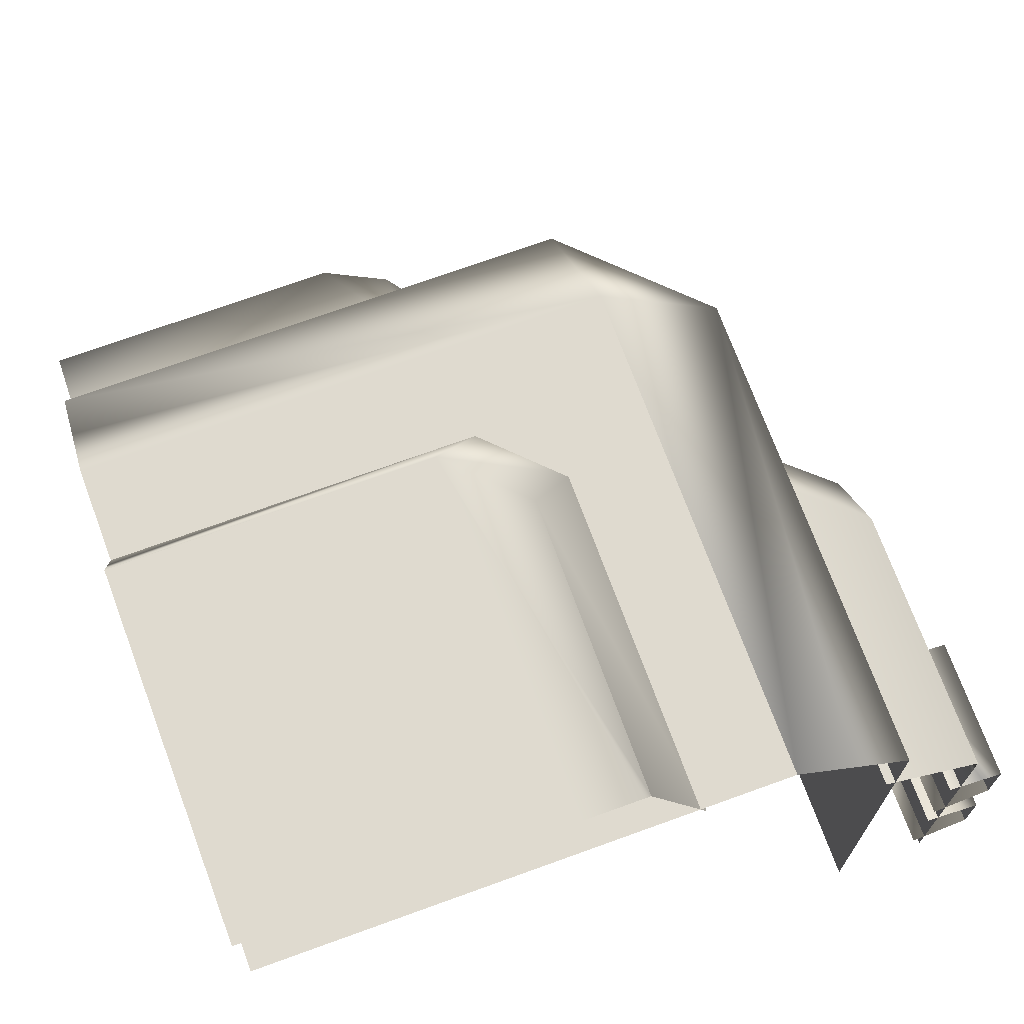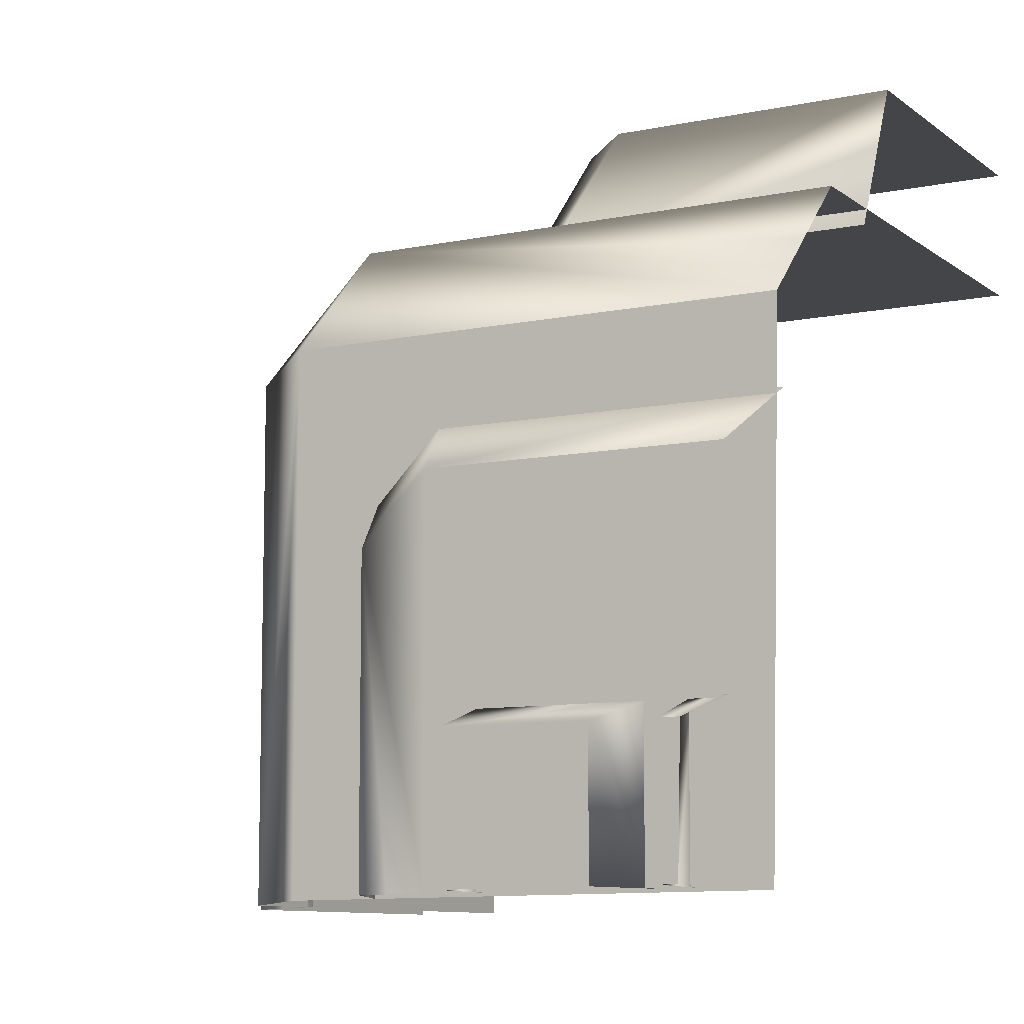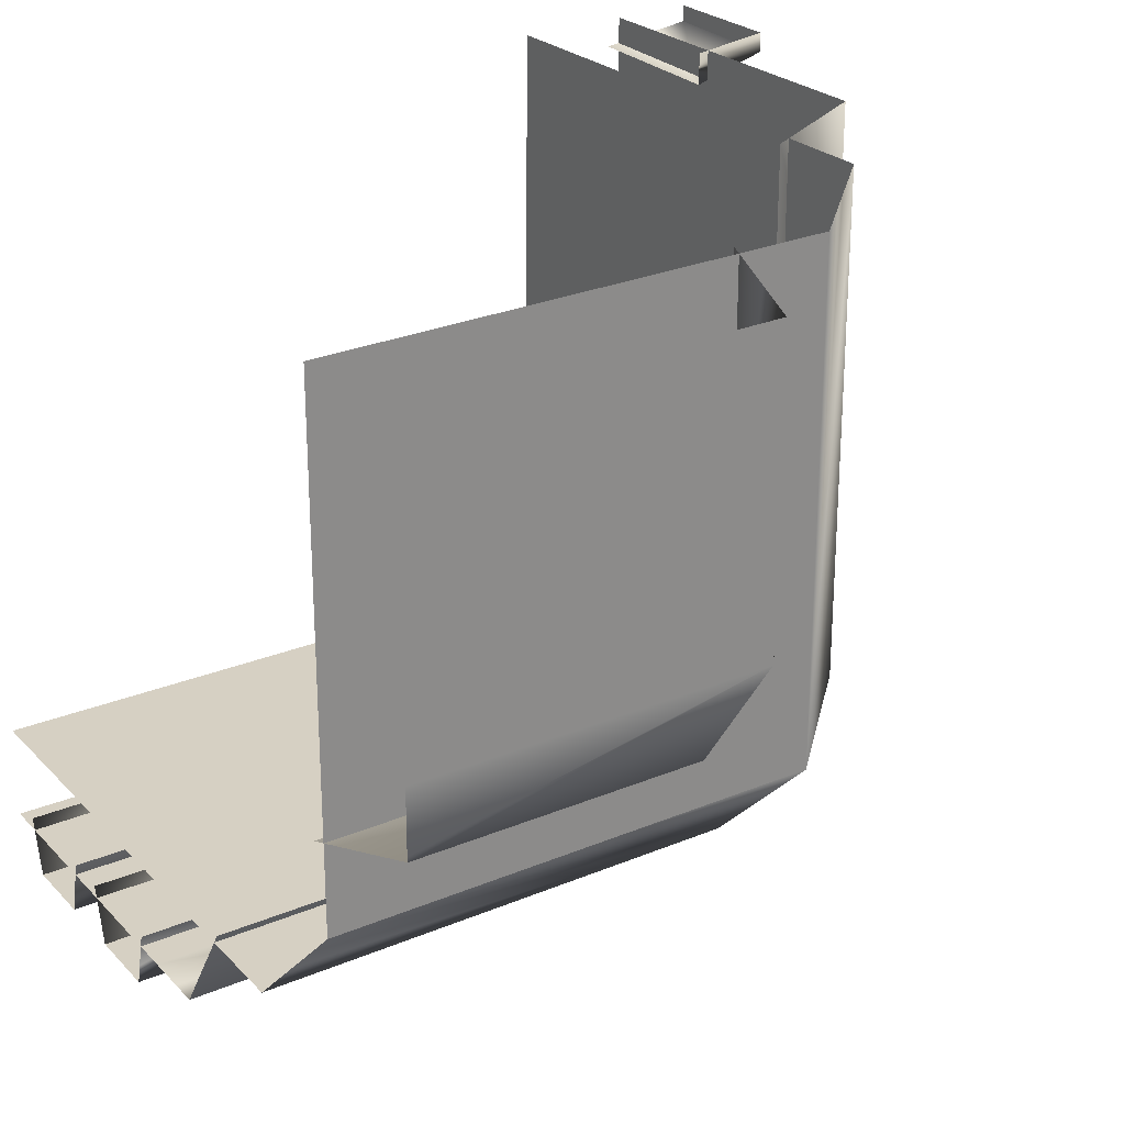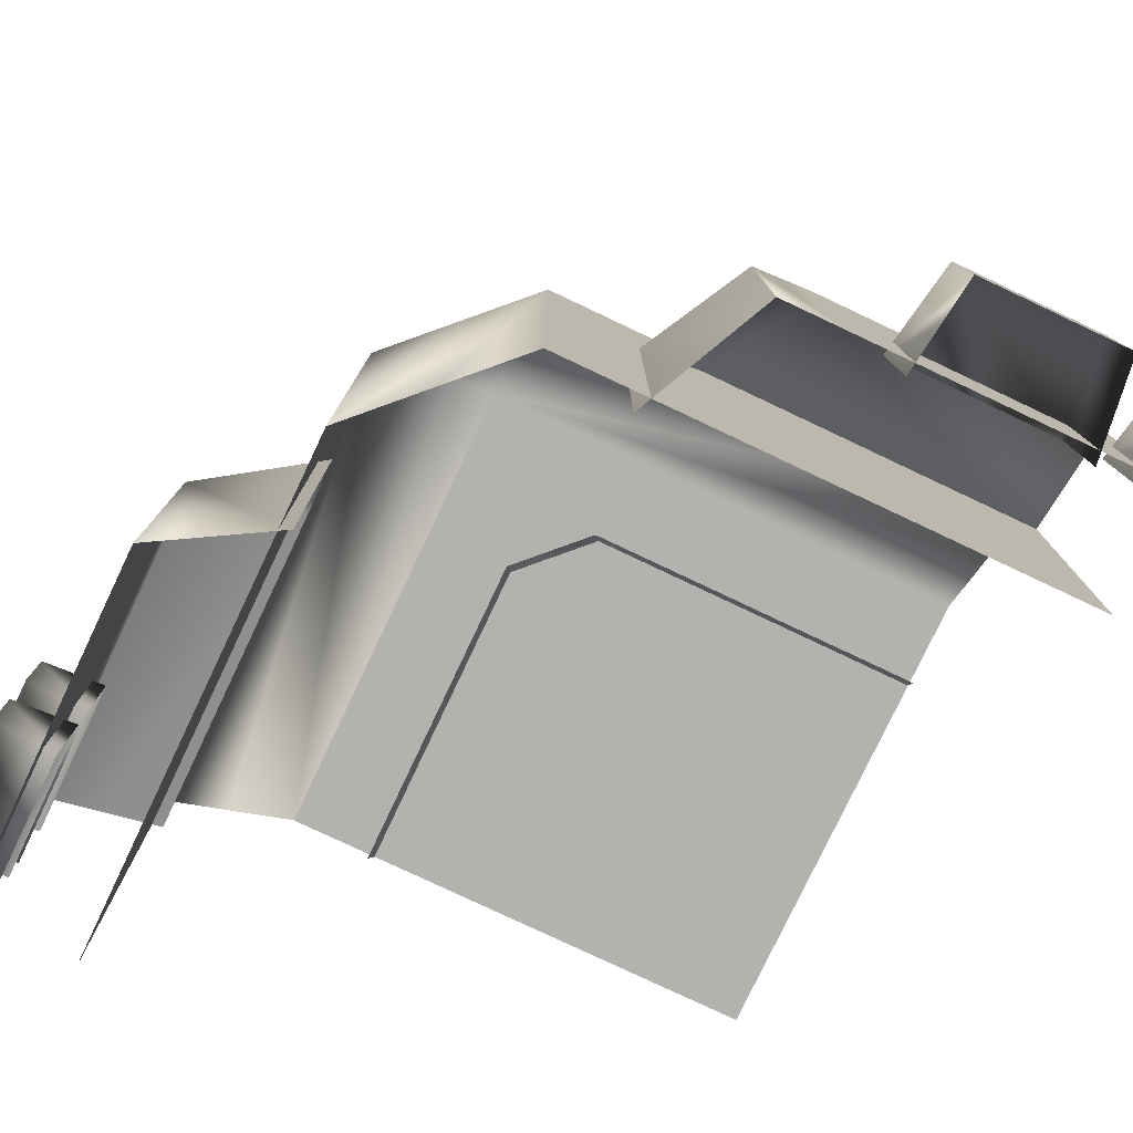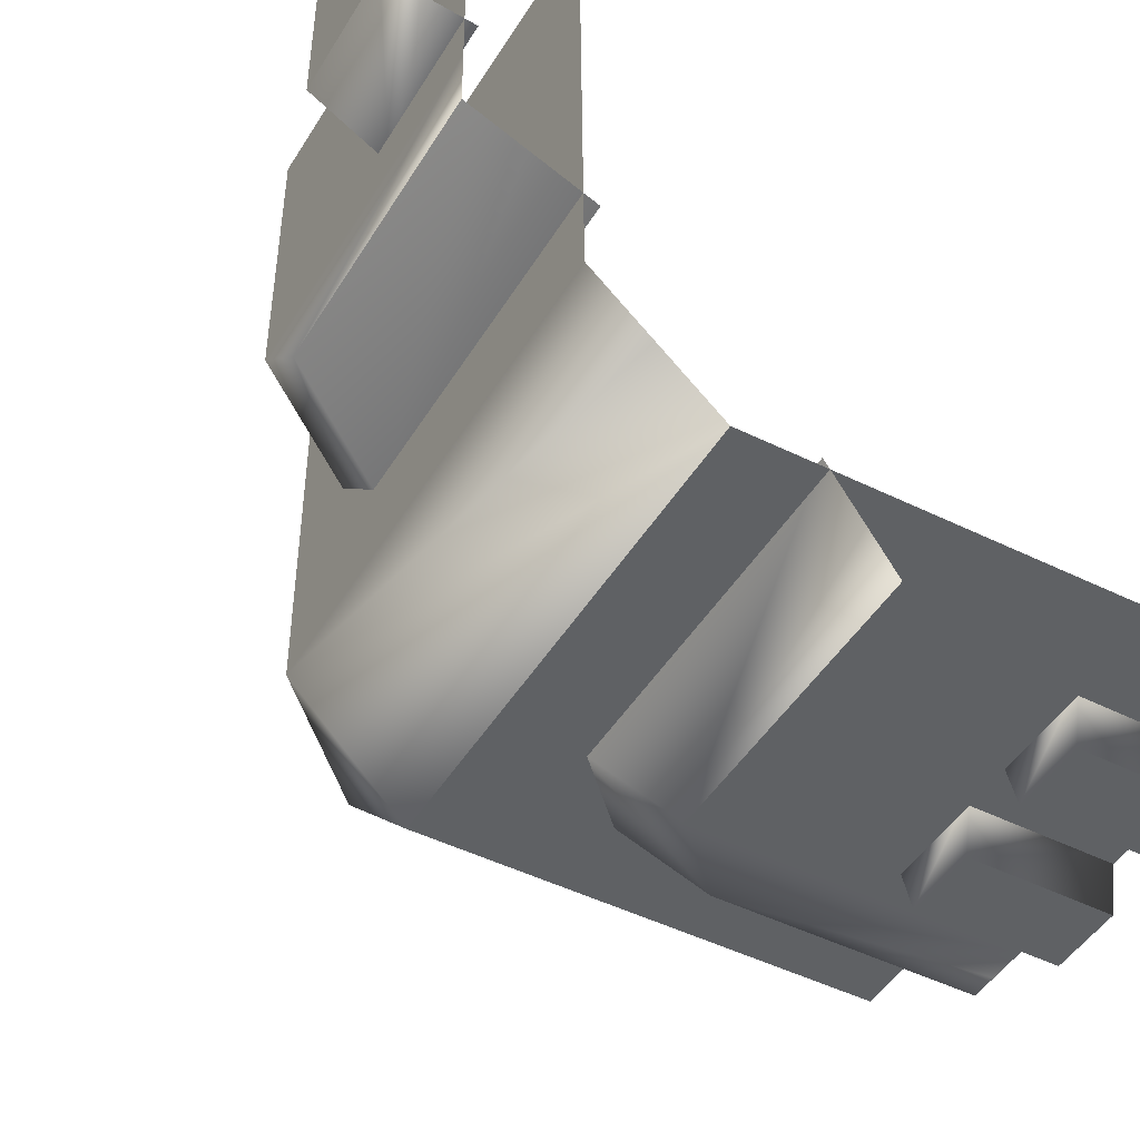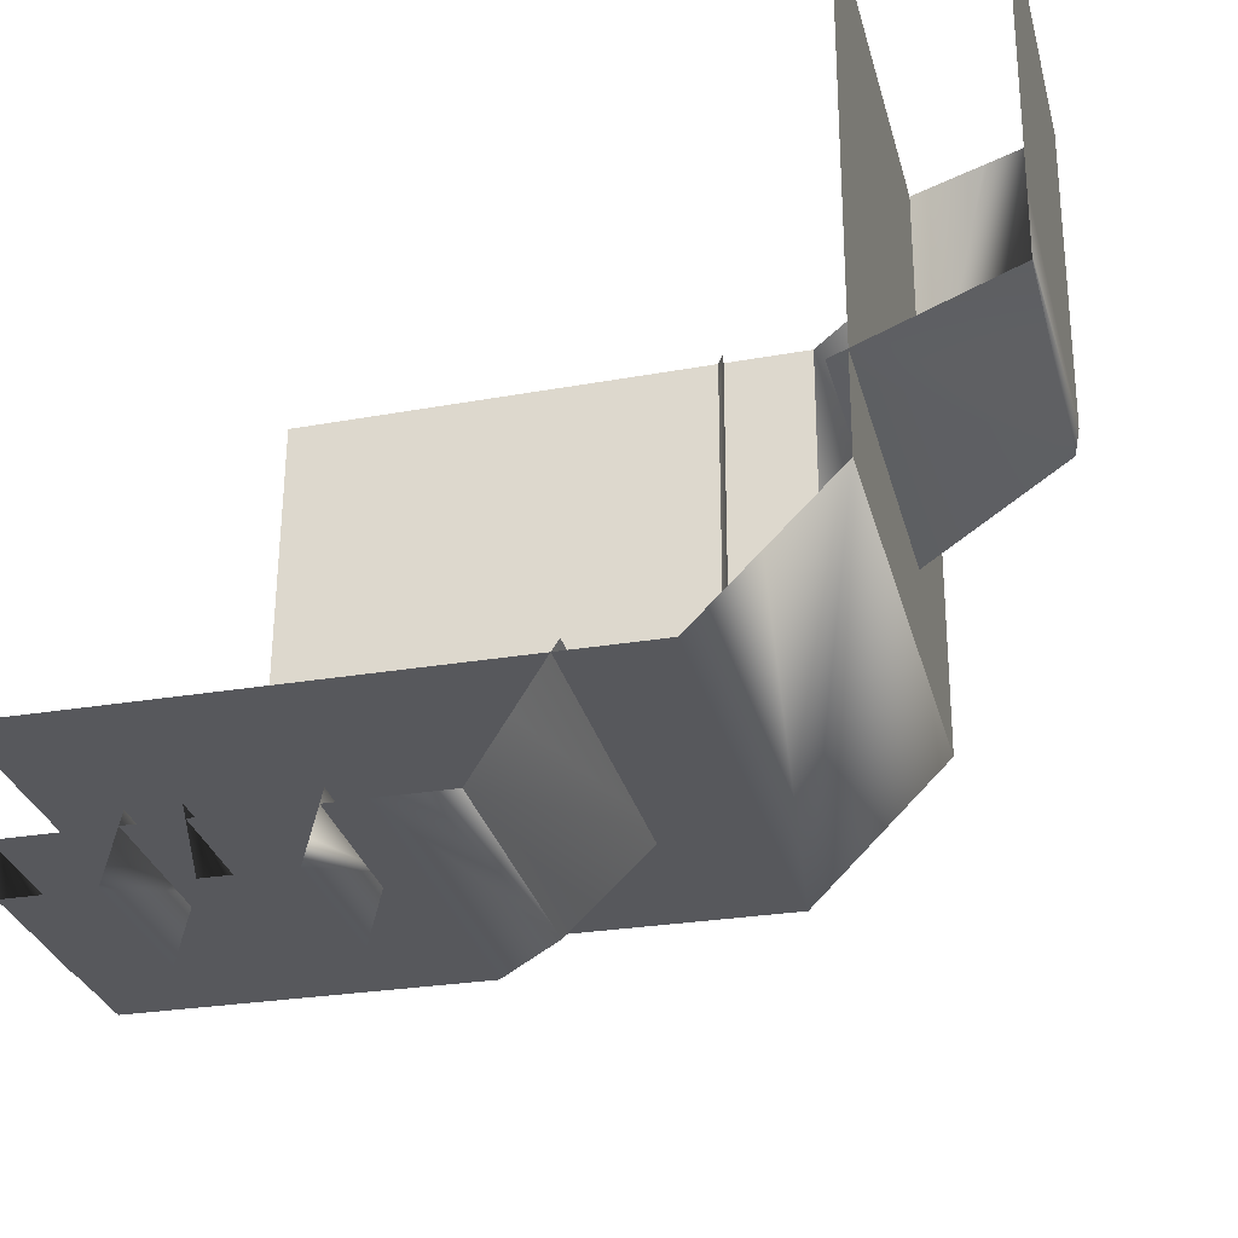
<metadata>
{"format":"obj","ext":"obj","renderer":"f3d","projection":"perspective","resolution":1024,"background":"white","views":[{"elev":70.7,"azim":-110.1,"up":"+Z"},{"elev":-9.1,"azim":119.2,"up":"+Z"},{"elev":26.5,"azim":-33.4,"up":"+Y"},{"elev":-79.7,"azim":64.7,"up":"+Z"},{"elev":-46.5,"azim":150.2,"up":"+Y"},{"elev":-28.7,"azim":-76.4,"up":"+Y"}]}
</metadata>
<code>
o shipPart0_sci_fi_space_cargo_container_3
v 39.15 -47.9 45.16
v 39.15 -38.04 55.03
v 49.02 -38.04 45.16
v 27.69 -55.52 28
v 27.69 -21.53 65.55
v 57.74 -21.54 33.28
v 32.58 -47.08 33.31
v 27.37 -47.08 38.59
v 22.48 -55.52 33.28
v 27.35 -31.47 53.71
v 22.47 -26.73 65.55
v 32.58 -26.27 53.71
v 47.78 -31.47 33.3
v 57.74 -26.73 27.99
v 47.78 -26.27 38.59
v 12.86 -59.18 24.37
v 12.86 -59.18 18.45
v 12.86 -54.56 25.48
v 12.86 -54.56 17.34
v 12.86 -59.18 12.8
v 12.86 -59.18 6.883
v 12.86 -54.56 13.92
v 12.86 -54.56 5.773
v 64.01 -0.7236 14.72
v 56.73 -1.679 16.67
v 64.01 -16.59 14.72
v 64.01 -5.622 14.72
v 56.73 -17.54 16.67
v 56.73 -4.667 16.67
v 57.74 -26.73 3.973
v 57.74 -21.54 4.04
v 29.85 -51.79 3.385
v 49.02 -38.04 3.744
v 27.69 -55.52 3.316
v 64.01 -16.59 4.163
v 64.01 -0.7236 4.368
v 49.02 -0.862 4.224
v 64.01 -11.45 4.23
v 32.58 -47.08 3.471
v 64.01 -5.622 4.305
v 39.15 -47.9 3.523
v 60.88 -5.212 4.281
v 53.03 -28.97 3.899
v 44.18 -42.87 3.636
v 56.73 -17.54 4.082
v 60.48 -17.05 4.124
v 56.73 -1.679 4.287
v 60.42 -1.194 4.328
v 47.78 -31.47 3.817
v 57.74 -24.5 4.002
v 56.73 -4.667 4.248
v 1.152 -31.47 53.71
v 1.419 -56.28 17.75
v 1.252 -47.08 38.59
v 1.127 -30.28 56.69
v 1.427 -54.56 17.34
v 1.556 -47.9 4.855
v 1.056 -26.73 65.55
v 1.387 -59.18 20.65
v 1.491 -59.18 9.114
v 1.354 -54.56 25.48
v 1.267 -51.43 35.85
v 1.511 -59.18 6.883
v 1.329 -55.52 28
v 1.301 -55.52 31.08
v 1.068 -21.53 65.55
v 1.524 -56.31 6.193
v 1.125 -38.04 55.03
v 1.406 -59.18 18.45
v 1.056 -26.34 65.55
v 1.458 -54.56 13.92
v 1.353 -57.48 24.78
v 1.281 -55.52 33.28
v 1.458 -57.45 13.22
v 1.191 -47.9 45.16
v 1.353 -59.18 24.37
v 1.159 -43.16 49.9
v 1.458 -59.18 12.8
v 1.532 -54.56 5.773
v 1.571 -47.9 3.167
v 1.554 -55.52 3.068
v 47.78 1.242 38.59
v 53.08 1.216 35.76
v 27.69 1.701 65.55
v 49.02 1.396 45.16
v 63.06 0.8236 14.98
v 56.73 0.8173 16.67
v 32.58 1.472 53.71
v 57.74 1.193 33.28
v 29.78 1.603 60.49
v 64.01 0.8246 14.72
v 39.15 1.547 55.03
v 44.22 1.469 49.96
v 64.01 0.7575 11.7
v 49.02 0.4879 4.242
v 64.01 0.5951 4.385
v 57.74 0.5502 4.325
v 9.785 1.576 65.55
v 1.215 1.283 55.03
v 1.121 1.516 65.55
f 80 41 1 57
f 95 85 3 37
f 1 3 2
f 44 33 3
f 77 75 1
f 93 92 2
f 100 66 5 98
f 39 7 4 32
f 73 9 8 62
f 52 10 11 55
f 84 5 12 90
f 30 14 13 43
f 82 15 6 83
f 7 8 9
f 9 4 7
f 10 12 5
f 5 11 10
f 15 13 14
f 14 6 15
f 69 17 16 59
f 76 16 18 72
f 56 19 17 53
f 19 18 16
f 16 17 19
f 63 21 20 60
f 78 20 22 74
f 79 23 21 67
f 23 22 20
f 20 21 23
f 94 91 24
f 36 24 25 48
f 87 25 24 86
f 40 27 26 38
f 35 26 28 46
f 51 29 27 42
f 29 28 26
f 26 27 29
f 64 4 9 65
f 58 11 5 70
f 31 6 14 50
f 25 47 48
f 28 45 46
f 13 49 43
f 3 1 41 44
f 27 40 42
f 26 35 38
f 3 33 37
f 4 34 32
f 89 6 31 97
f 14 30 50
f 22 71 74
f 1 2 68 77
f 5 66 70
f 9 73 65
f 34 4 64 81
f 21 63 67
f 18 61 72
f 20 78 60
f 16 76 59
f 1 75 57
f 11 58 55
f 8 54 62
f 17 69 53
f 24 36 96 94
f 68 2 92 99
f 12 88 90
f 24 91 86
f 2 3 85 93
f 5 84 98
f 6 89 83

</code>
